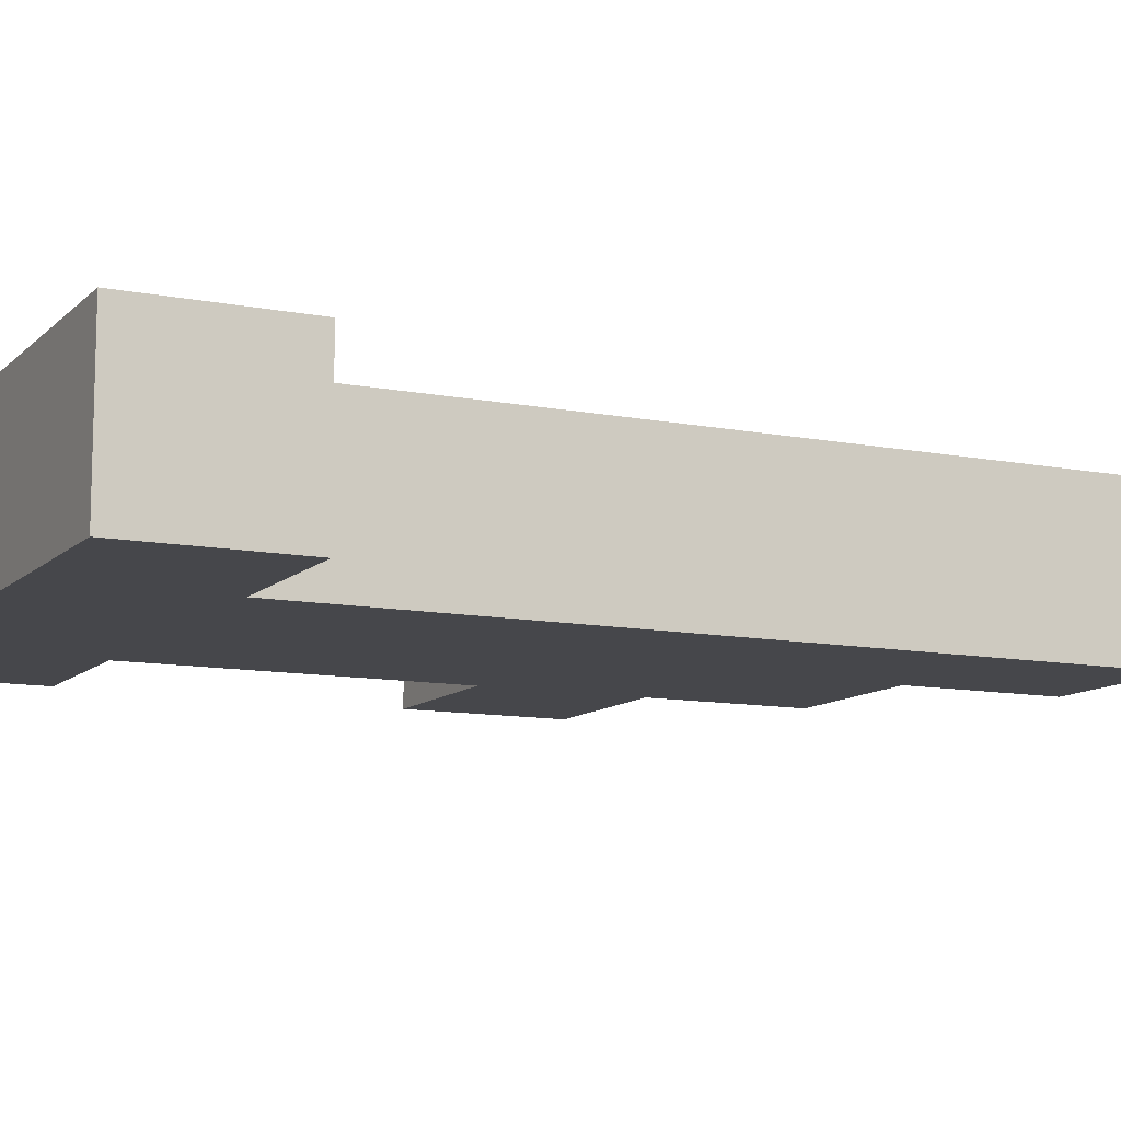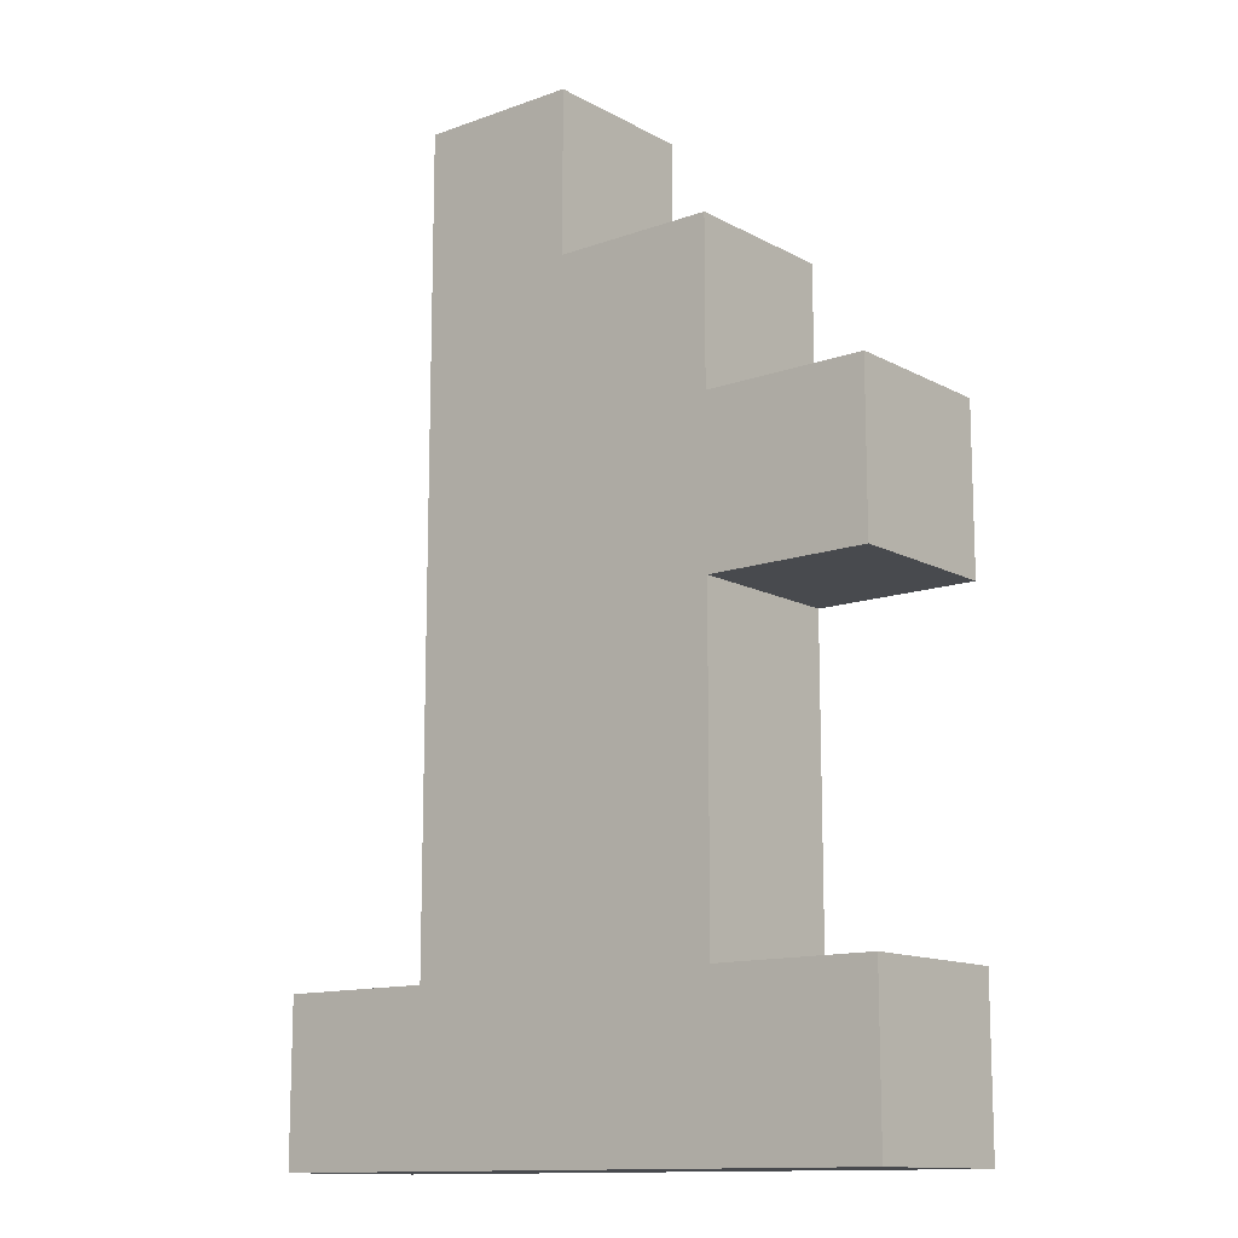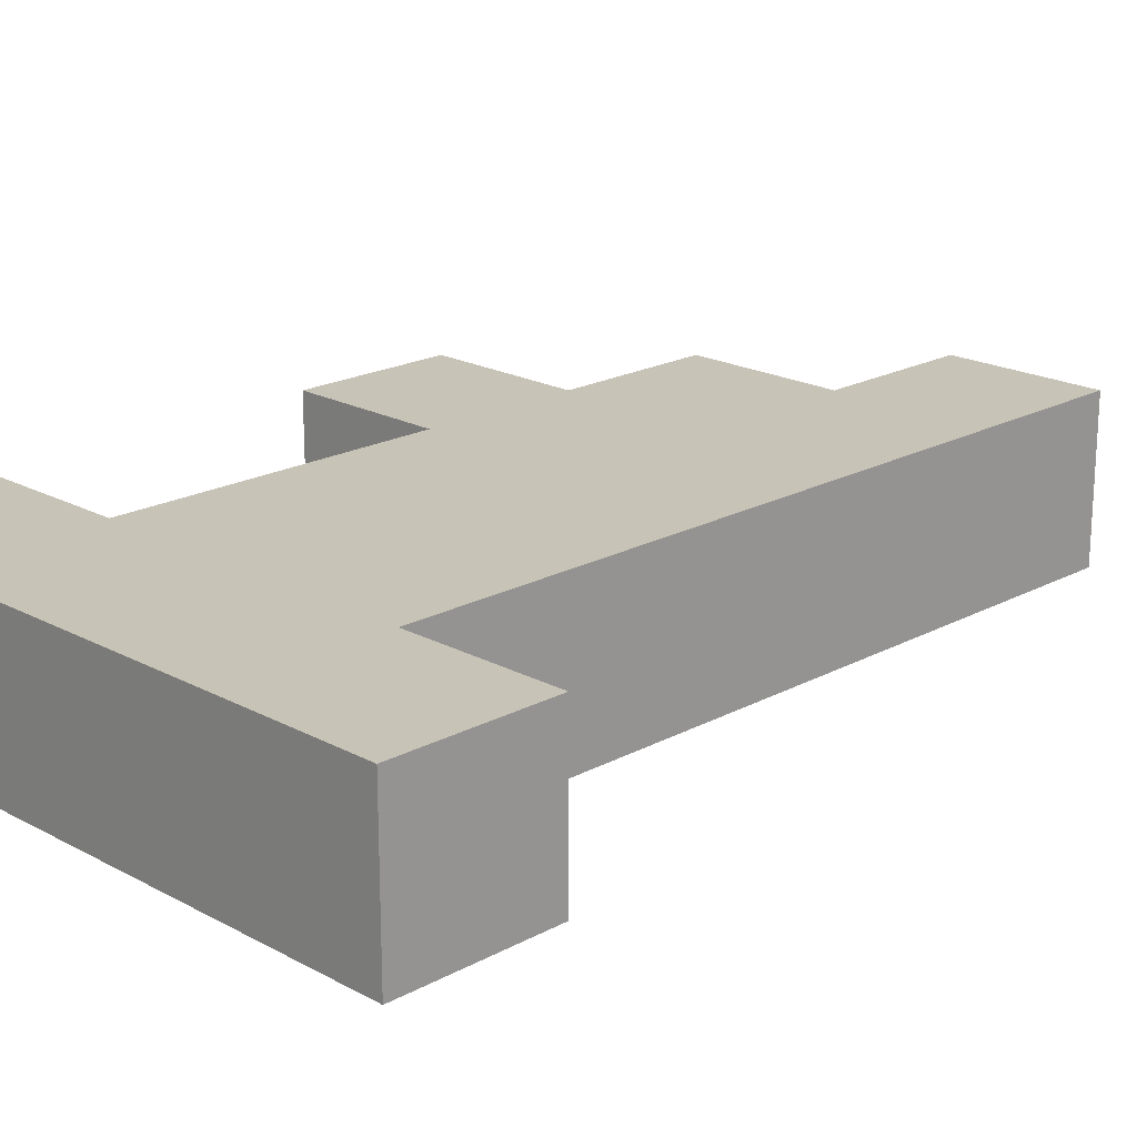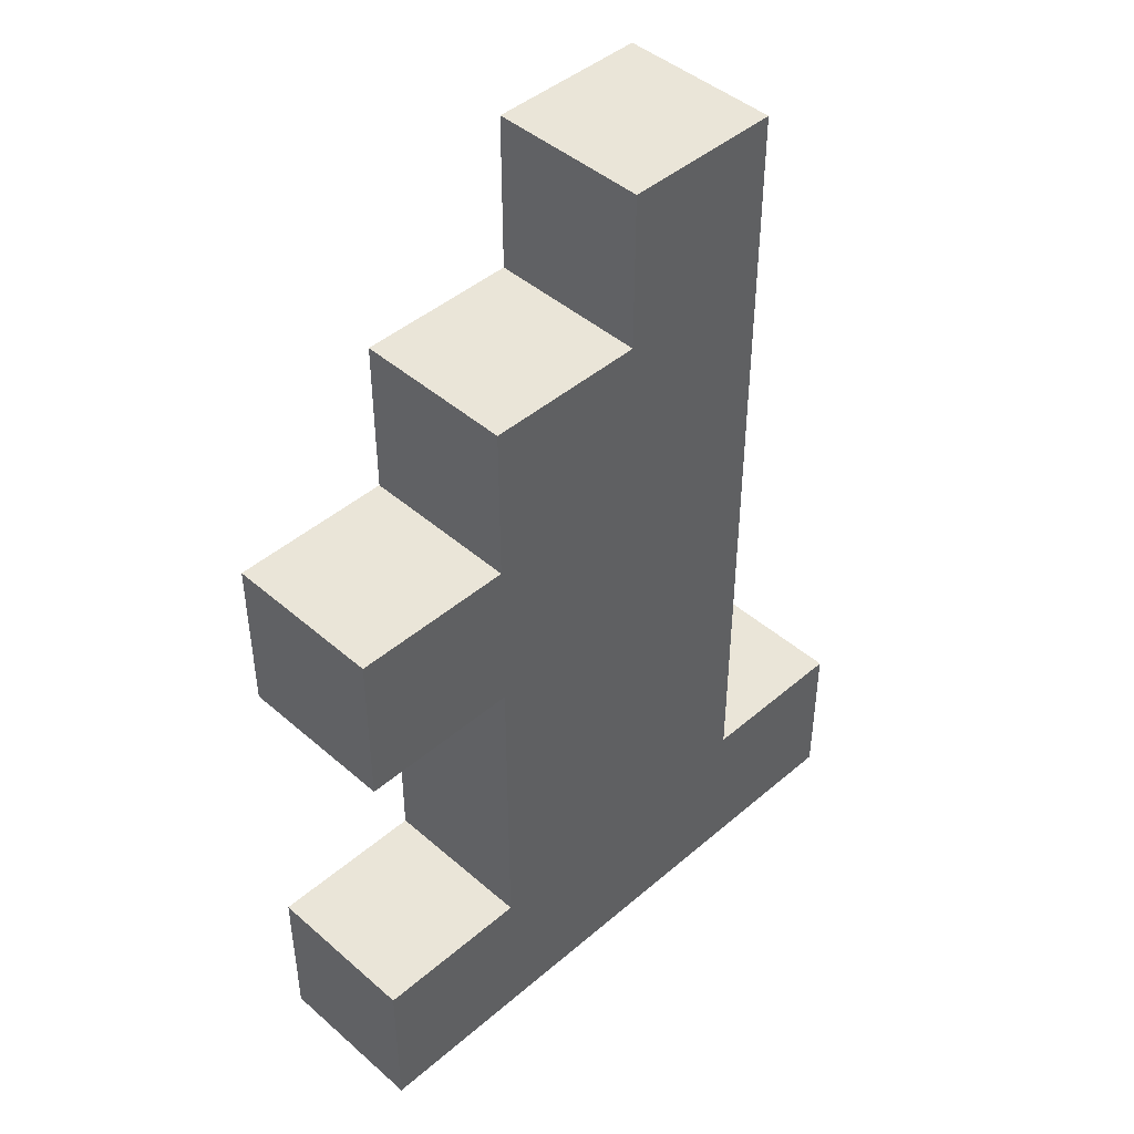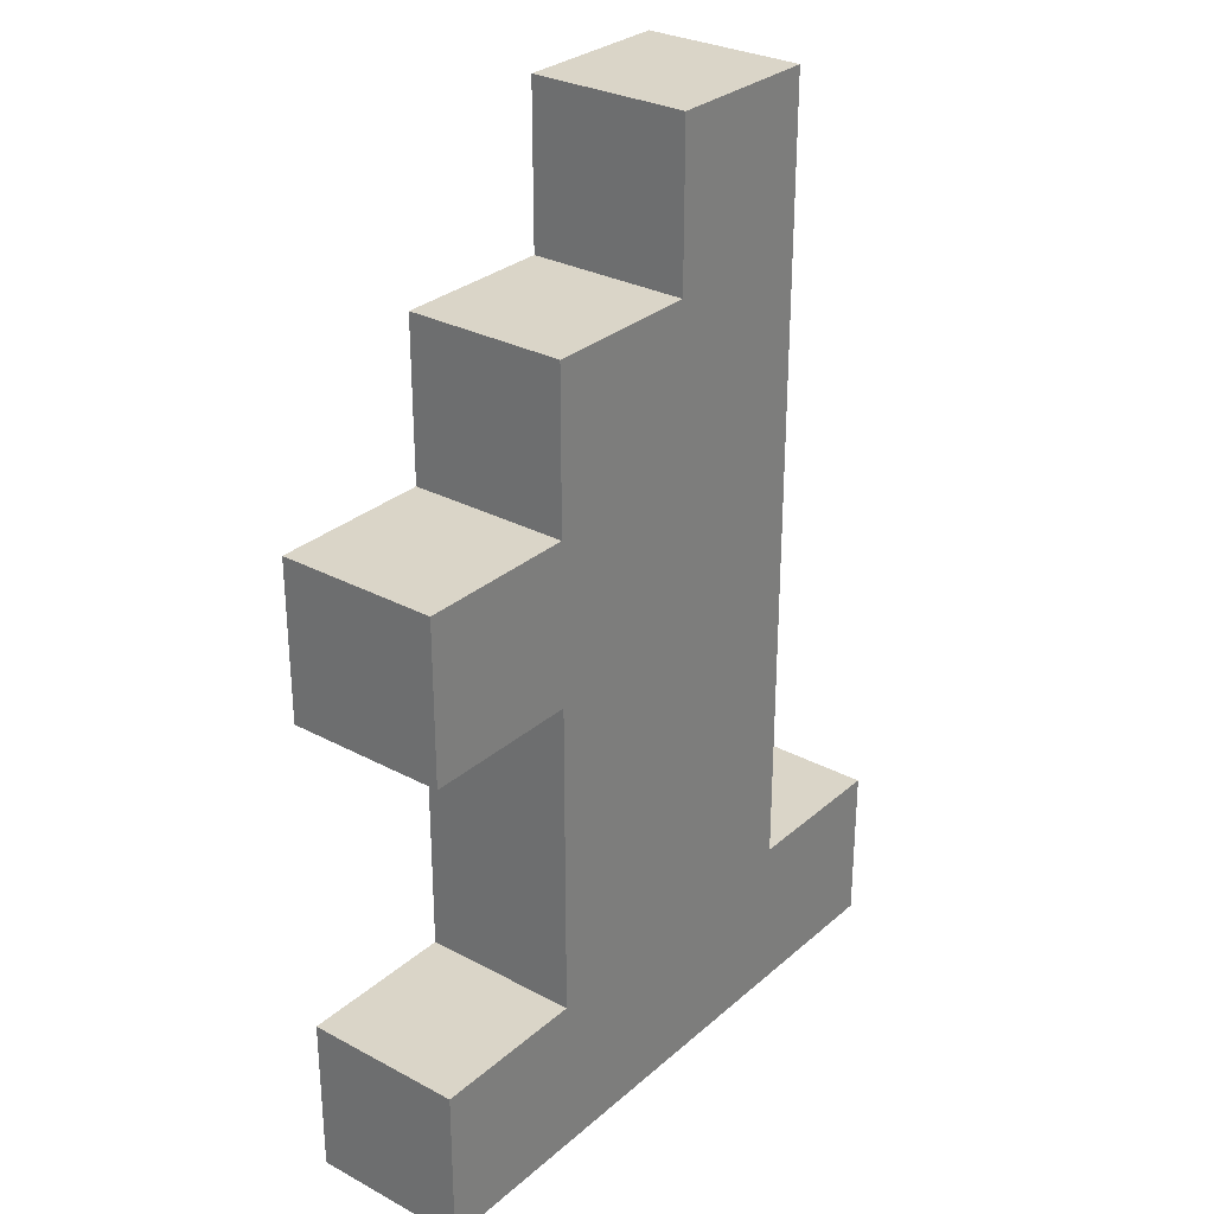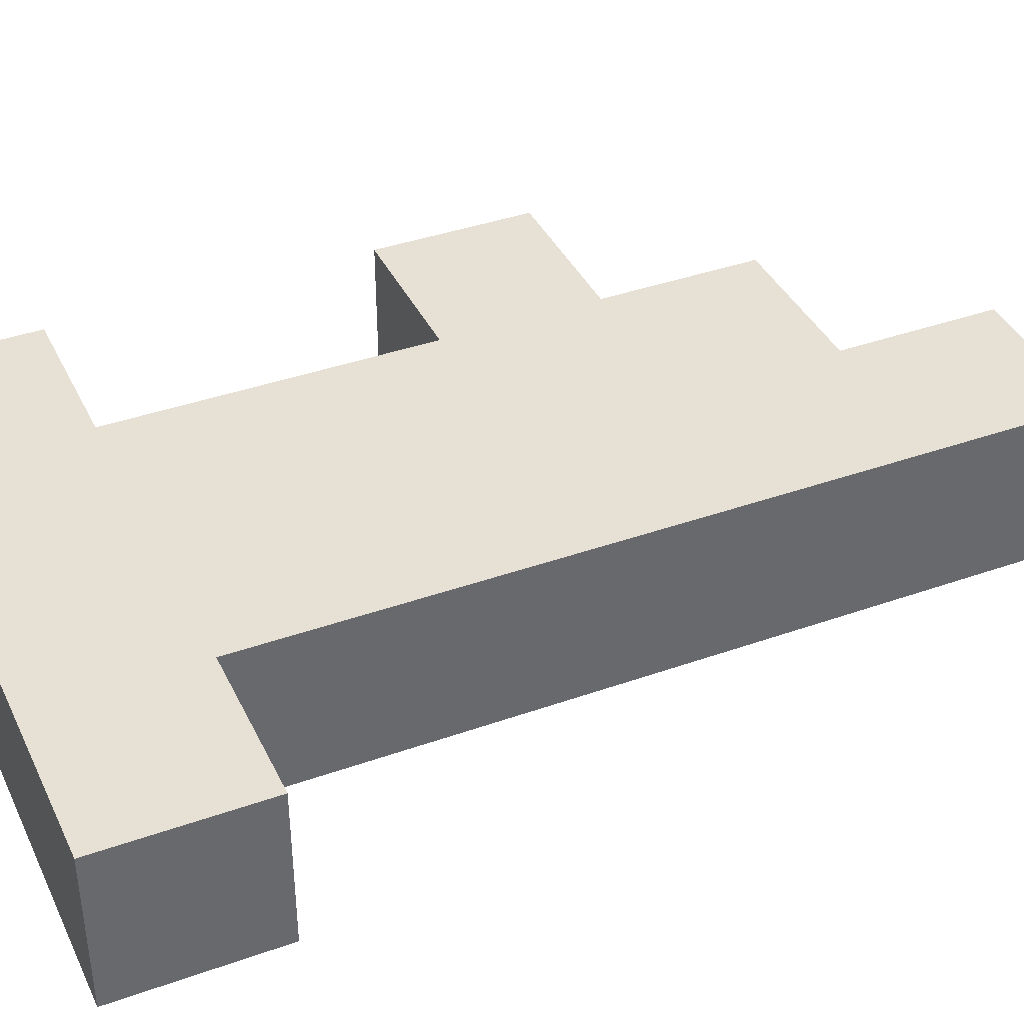
<metadata>
{"format":"obj","ext":"obj","renderer":"f3d","projection":"perspective","resolution":1024,"background":"white","views":[{"elev":-10.8,"azim":-116.0,"up":"+Y"},{"elev":-13.0,"azim":39.4,"up":"+Z"},{"elev":19.7,"azim":-135.0,"up":"+Y"},{"elev":44.8,"azim":135.2,"up":"+Z"},{"elev":29.3,"azim":128.4,"up":"+Z"},{"elev":39.1,"azim":-113.9,"up":"+Y"}]}
</metadata>
<code>
o
v -0.2 0 1.4
v -0.2 0 1.3
v -0.2 0.1 1.4
v -0.2 0.1 1.3
v -0.1 0 1.9
v -0.1 0 1.4
v -0.1 0.1 1.9
v -0.1 0.1 1.4
v -7.451e-09 0 1.9
v -7.451e-09 0 1.8
v -7.451e-09 0.1 1.9
v -7.451e-09 0.1 1.8
v 0.1 0 1.8
v 0.1 0 1.7
v 0.1 0 1.6
v 0.1 0 1.4
v 0.1 0.1 1.8
v 0.1 0.1 1.7
v 0.1 0.1 1.6
v 0.1 0.1 1.4
v 0.2 0 1.7
v 0.2 0 1.6
v 0.2 0 1.4
v 0.2 0 1.3
v 0.2 0.1 1.7
v 0.2 0.1 1.6
v 0.2 0.1 1.4
v 0.2 0.1 1.3
v -0.1 0 1.9
v -0.1 0.1 1.9
v -7.451e-09 0 1.9
v -7.451e-09 0.1 1.9
v -7.451e-09 0 1.8
v -7.451e-09 0.1 1.8
v 0.1 0 1.8
v 0.1 0.1 1.8
v 0.1 0 1.7
v 0.1 0.1 1.7
v 0.2 0 1.7
v 0.2 0.1 1.7
v -0.2 0 1.4
v -0.2 0.1 1.4
v -0.1 0 1.4
v -0.1 0.1 1.4
v 0.1 0 1.4
v 0.1 0.1 1.4
v 0.2 0 1.4
v 0.2 0.1 1.4
v 0.1 0 1.6
v 0.1 0.1 1.6
v 0.2 0 1.6
v 0.2 0.1 1.6
v -0.2 0 1.3
v -0.2 0.1 1.3
v 0.2 0 1.3
v 0.2 0.1 1.3
v -0.1 0 1.9
v -7.451e-09 0 1.9
v -7.451e-09 0 1.8
v 0.1 0 1.8
v 0.1 0 1.7
v 0.2 0 1.7
v 0.1 0 1.6
v 0.2 0 1.6
v -0.2 0 1.4
v -0.1 0 1.4
v 0.1 0 1.4
v 0.2 0 1.4
v -0.2 0 1.3
v 0.2 0 1.3
v -0.1 0.1 1.9
v -7.451e-09 0.1 1.9
v -7.451e-09 0.1 1.8
v 0.1 0.1 1.8
v 0.1 0.1 1.7
v 0.2 0.1 1.7
v 0.1 0.1 1.6
v 0.2 0.1 1.6
v -0.2 0.1 1.4
v -0.1 0.1 1.4
v 0.1 0.1 1.4
v 0.2 0.1 1.4
v -0.2 0.1 1.3
v 0.2 0.1 1.3
f 3 2 1
f 4 2 3
f 7 6 5
f 8 6 7
f 9 10 11
f 11 10 12
f 13 14 17
f 17 14 18
f 15 16 19
f 19 16 20
f 21 22 25
f 25 22 26
f 23 24 27
f 27 24 28
f 31 30 29
f 32 30 31
f 35 34 33
f 36 34 35
f 39 38 37
f 40 38 39
f 43 42 41
f 44 42 43
f 47 46 45
f 48 46 47
f 49 50 51
f 51 50 52
f 53 54 55
f 55 54 56
f 59 58 57
f 61 60 59
f 63 61 59
f 63 62 61
f 64 62 63
f 66 59 57
f 66 63 59
f 67 63 66
f 69 66 65
f 69 68 67
f 69 67 66
f 70 68 69
f 71 72 73
f 73 74 75
f 73 75 77
f 75 76 77
f 77 76 78
f 71 73 80
f 73 77 80
f 80 77 81
f 79 80 83
f 81 82 83
f 80 81 83
f 83 82 84

</code>
